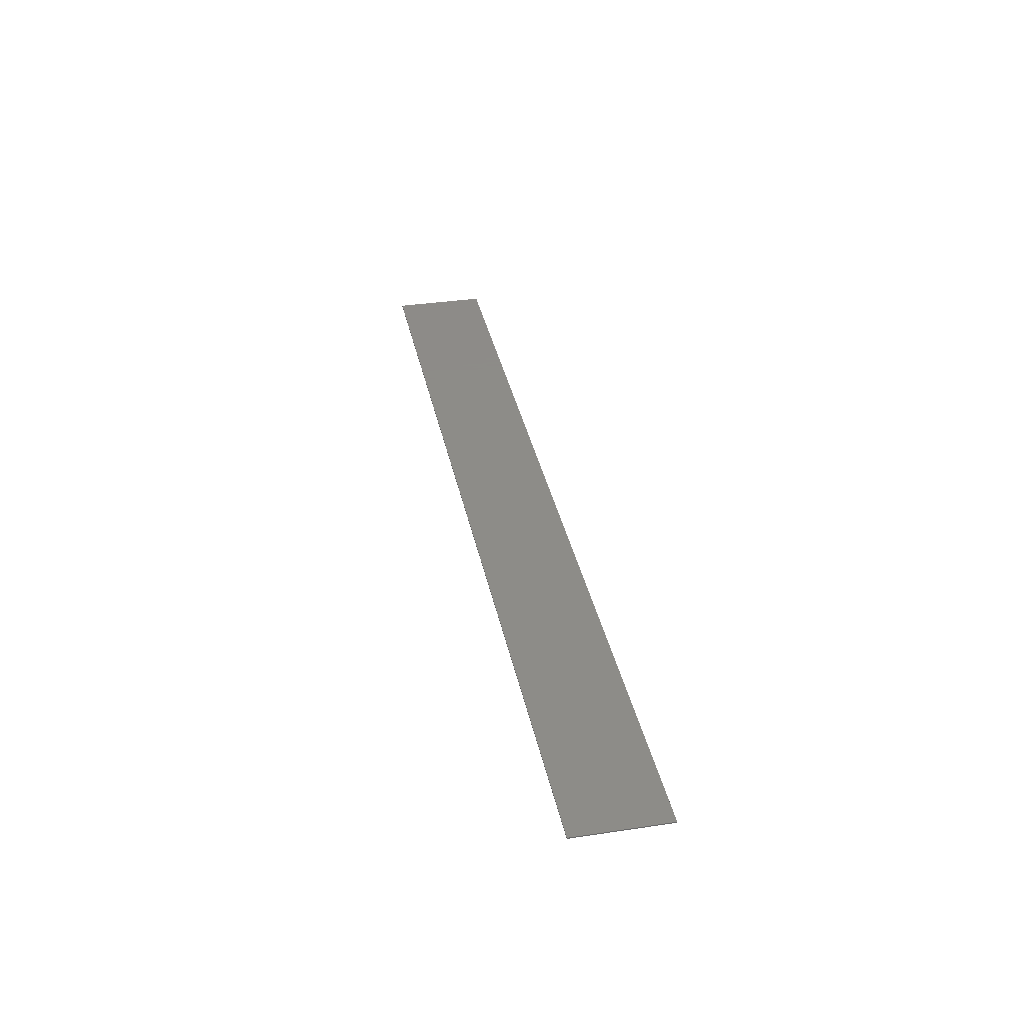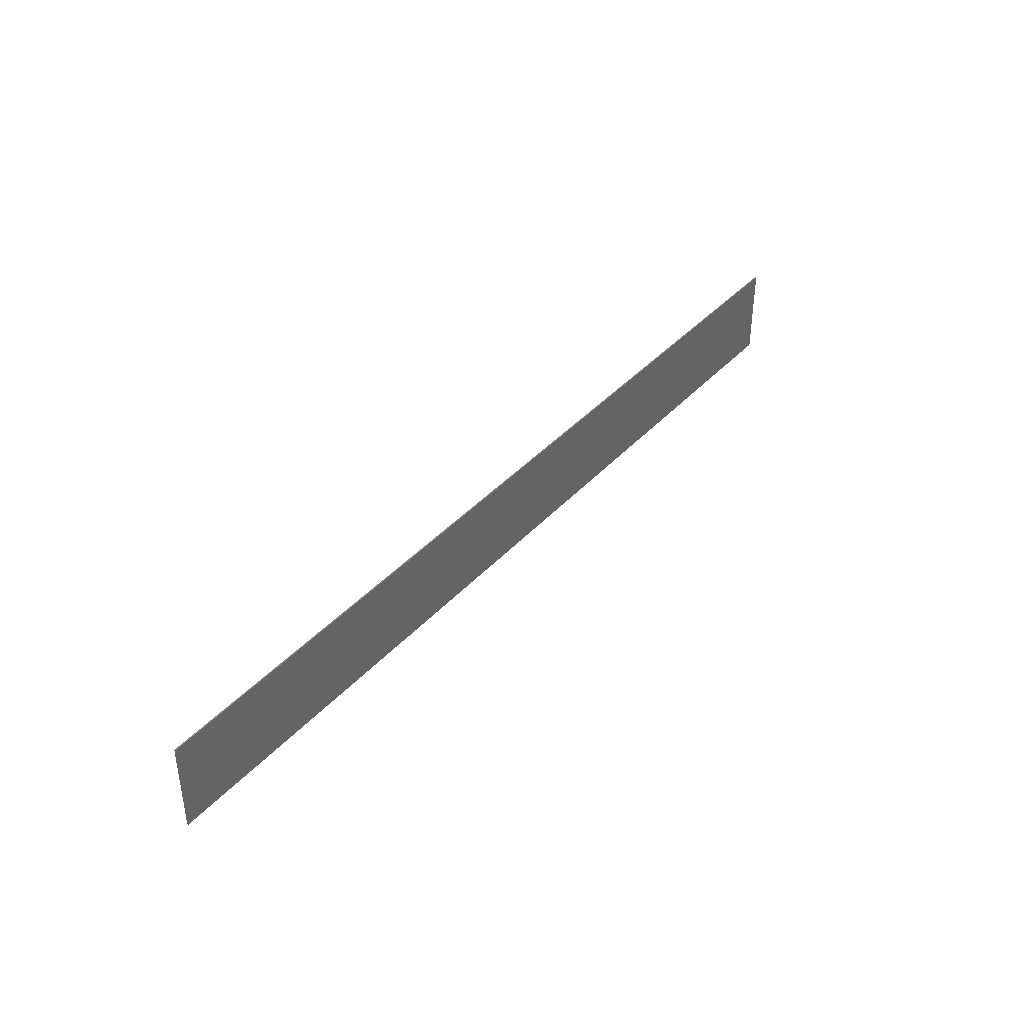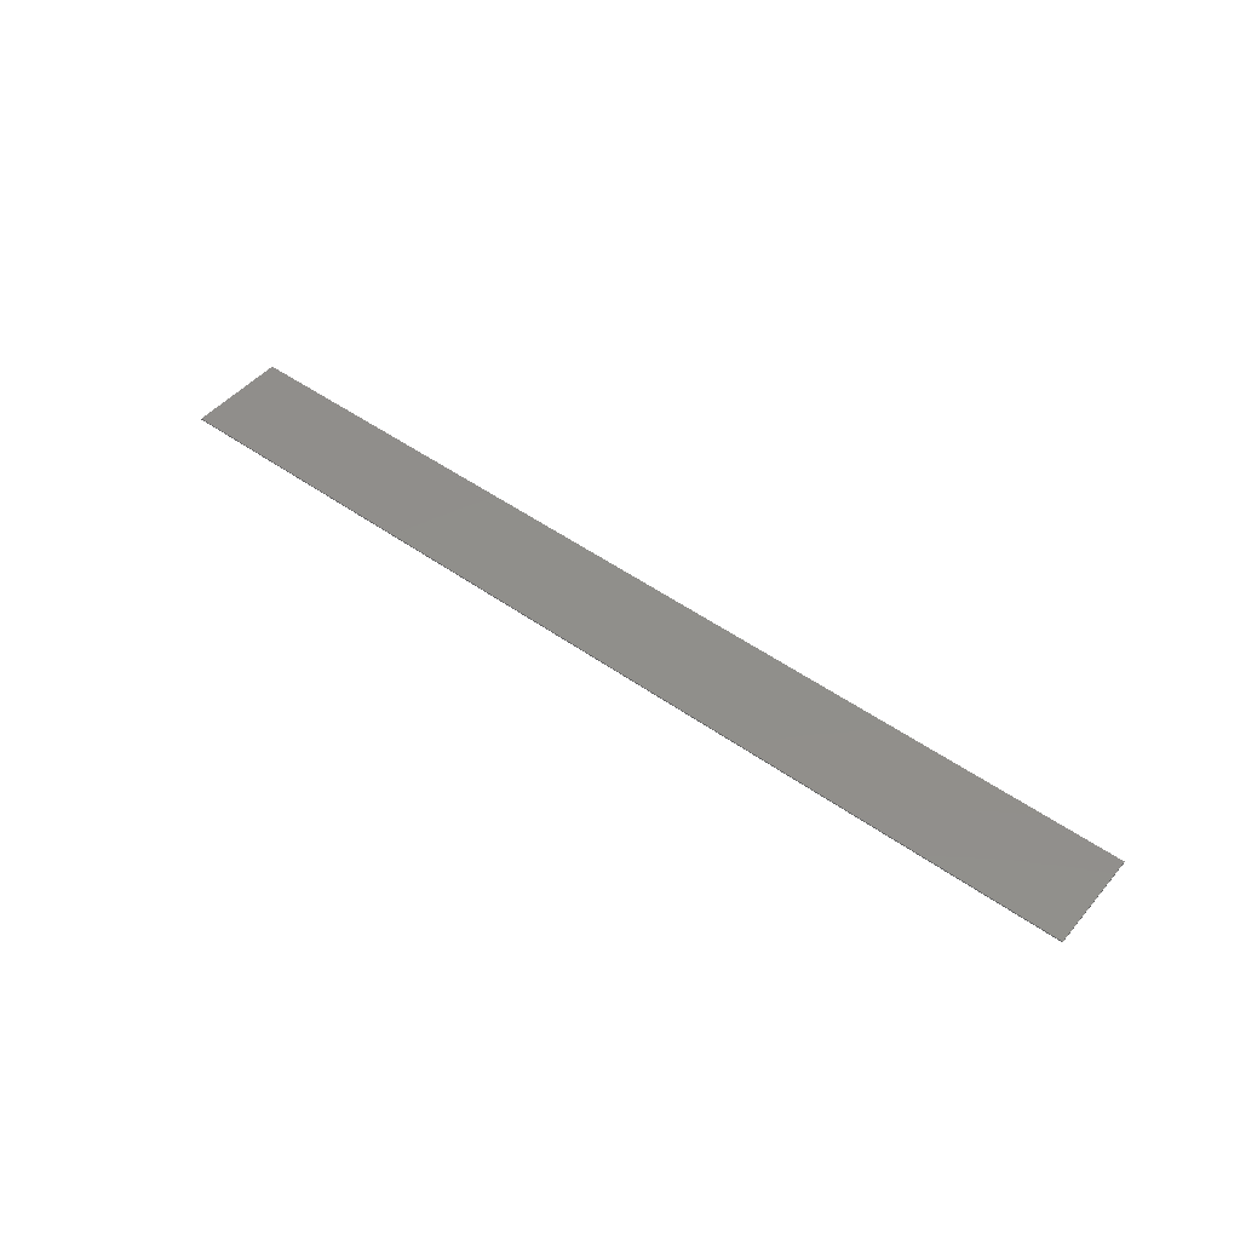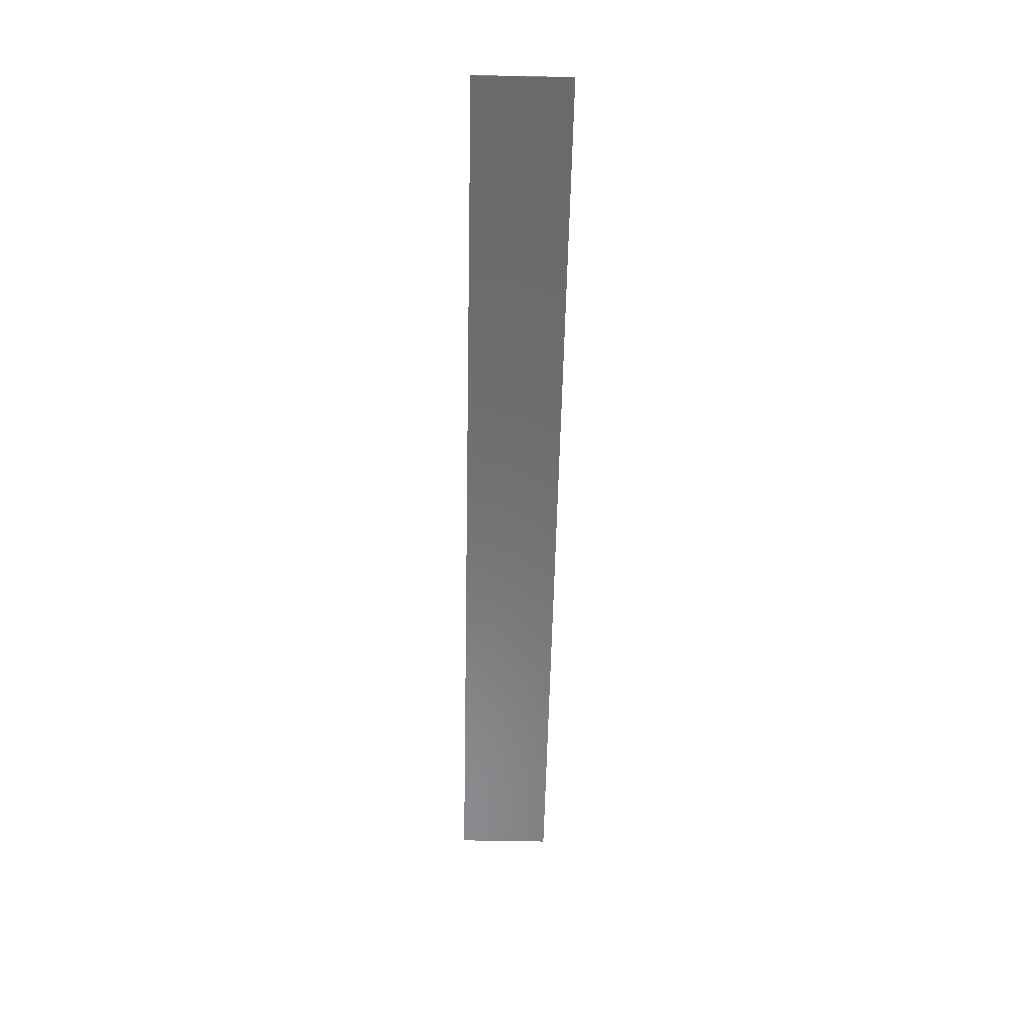
<metadata>
{"format":"stl","ext":"stl","renderer":"f3d","projection":"perspective","resolution":1024,"background":"white","views":[{"elev":35.2,"azim":-101.3,"up":"+Y"},{"elev":39.5,"azim":127.3,"up":"+Z"},{"elev":48.3,"azim":38.5,"up":"+Y"},{"elev":-57.0,"azim":-91.2,"up":"+Y"}]}
</metadata>
<code>
# stl→obj: 244 verts, 484 faces
v -2.718 -0.01 -0.09268
v -2.842 -0.01 -0.1104
v -2.739 -0.01 -0.1256
v -2.991 -0.01 0.1429
v -2.943 -0.01 0.1168
v -2.909 -0.01 0.1338
v -2.825 -0.01 0.1316
v -2.855 -0.01 0.128
v -2.851 -0.01 0.08768
v -2.781 -0.01 0.1459
v -2.807 -0.01 0.1459
v -2.888 -0.01 -0.01248
v -2.921 -0.01 -0.06544
v -2.819 -0.01 -0.02772
v -2.336 -0.01 -0.06792
v -2.456 -0.01 -0.1099
v -2.4 -0.01 -0.117
v -1.966 -0.01 -0.051
v -1.943 -0.01 -0.06792
v -1.744 -0.01 -0.1126
v -1.886 -0.01 -0.1126
v -1.472 -0.01 -0.1635
v -1.505 -0.01 -0.1635
v -1.505 -0.01 -0.172
v -1.302 -0.01 0.1388
v -1.496 -0.01 0.1283
v -1.434 -0.01 0.1189
v -1.372 -0.01 0.098
v -1.177 -0.01 -0.1635
v -1.211 -0.01 -0.1635
v -1.177 -0.01 -0.172
v -0.8311 -0.01 0.1388
v -0.8311 -0.01 0.1303
v -0.7984 -0.01 0.1303
v -0.5032 -0.01 0.1388
v -0.5366 -0.01 0.1303
v -0.5032 -0.01 0.1303
v -0.1861 -0.01 -0.1635
v -0.2194 -0.01 -0.1635
v -0.2194 -0.01 -0.172
v -0.4167 -0.01 0.1388
v -0.3708 -0.01 0.0994
v -0.309 -0.01 0.1161
v -0.2153 -0.01 0.1193
v -0.08604 -0.01 0.1193
v 0.18 -0.01 -0.1635
v 0.1473 -0.01 -0.1635
v 0.18 -0.01 -0.172
v 0.3842 -0.01 0.1388
v 0.196 -0.01 0.1193
v 0.2901 -0.01 0.113
v 0.04732 -0.01 0.1193
v 0.3474 -0.01 0.09344
v 0.612 -0.01 -0.06792
v 0.4919 -0.01 -0.1099
v 0.5482 -0.01 -0.117
v 0.9692 -0.01 -0.051
v 0.9967 -0.01 -0.06792
v 1.195 -0.01 -0.1126
v 1.054 -0.01 -0.1126
v 1.829 -0.01 -0.1635
v 1.796 -0.01 -0.1635
v 1.796 -0.01 -0.172
v 2.073 -0.01 -0.1482
v 1.914 -0.01 -0.1523
v 2.102 -0.01 -0.158
v 1.796 -0.01 0.1388
v 1.796 -0.01 0.1303
v 1.829 -0.01 0.1303
v 1.931 -0.01 0.0838
v 2.064 -0.01 -0.01936
v 2.064 -0.01 -0.00032
v 1.893 -0.01 0.1248
v 1.922 -0.01 0.115
v 2.064 -0.01 0.1218
v 2.2 -0.01 -0.1635
v 2.166 -0.01 -0.1635
v 2.2 -0.01 -0.172
v 2.408 -0.01 0.04232
v 2.383 -0.01 0.04232
v 2.346 -0.01 0.00828
v 2.521 -0.01 0.1388
v 2.296 -0.01 0.1218
v 2.404 -0.01 0.1173
v 2.463 -0.01 0.1025
v 2.659 -0.01 -0.1635
v 2.625 -0.01 -0.1635
v 2.625 -0.01 -0.172
v 2.919 -0.01 -0.1524
v 2.971 -0.01 -0.155
v 2.625 -0.01 0.1388
v 2.625 -0.01 0.1303
v 2.659 -0.01 0.1303
v 2.76 -0.01 0.08472
v 2.894 -0.01 -0.01776
v 2.894 -0.01 -0.001
v 3.271 -0.01 -0.1514
v 3.155 -0.01 -0.155
v 3.375 -0.01 -0.172
v 3.341 -0.01 -0.1369
v 3.457 -0.01 -0.09408
v 3.429 -0.01 -0.09408
v 3.384 -0.01 -0.1191
v 3.375 -0.01 0.1388
v 3.176 -0.01 0.1218
v 3.274 -0.01 0.1184
v 3.232 -0.01 0.007
v 3.212 -0.01 -0.02232
v 3.253 -0.01 -0.03492
v 3.326 -0.01 0.1044
v -3.325 -0.01 -0.1791
v -3.351 -0.01 -0.1791
v -3.96 -0.01 -0.4
v -2.314 -0.01 -0.172
v -2.611 -0.01 -0.172
v -1.954 -0.01 -0.172
v -3.283 -0.01 -0.1614
v -3.311 -0.01 -0.1649
v -1.571 -0.01 -0.172
v -0.6616 -0.01 -0.177
v -2.801 -0.01 -0.1536
v -2.611 -0.01 -0.1635
v -2.971 -0.01 -0.05468
v -3.046 -0.01 -0.1612
v -2.423 -0.01 -0.144
v -2.403 -0.01 -0.1565
v -2.314 -0.01 -0.1635
v -1.707 -0.01 -0.1383
v -1.673 -0.01 -0.1531
v -1.571 -0.01 -0.1635
v -1.858 -0.01 -0.1445
v -1.954 -0.01 -0.1635
v -1.878 -0.01 -0.1573
v 2.752 -0.01 -0.1472
v 2.722 -0.01 -0.1582
v 3.96 -0.01 -0.4
v 3.298 -0.01 -0.06404
v -3.188 -0.01 -0.01612
v -3.325 -0.01 -0.07252
v -3.084 -0.01 -0.0362
v -3.256 -0.01 -0.00056
v -3.147 -0.01 0.03396
v -2.138 -0.01 0.07464
v -2.314 -0.01 -0.051
v -2.781 -0.01 0.03844
v -2.744 -0.01 -0.05716
v 0.3946 -0.01 0.06592
v 0.3682 -0.01 0.06592
v 0.7975 -0.01 0.07464
v 0.6336 -0.01 -0.051
v -3.96 -0.01 0.4
v -3.194 -0.01 0.1399
v -3.084 -0.01 0.1459
v -3.282 -0.01 0.1217
v -2.113 -0.01 0.1459
v -2.072 -0.01 0.1459
v -1.557 -0.01 0.1388
v -3.341 -0.01 0.09524
v -0.4278 -0.01 0.06592
v -0.6213 -0.01 0.1184
v -0.6366 -0.01 0.08496
v -3.36 -0.01 0.06408
v -3.351 -0.01 -0.07252
v -3.334 -0.01 0.0288
v 2.26 -0.01 -0.00032
v 3.386 -0.01 0.07072
v 3.298 -0.01 0.04416
v 3.272 -0.01 0.04416
v 3.96 -0.01 0.4
v 0.8232 -0.01 0.1459
v 0.8475 -0.01 0.1459
v -0.6366 -0.01 -0.177
v 0.6336 -0.01 -0.172
v 0.337 -0.01 -0.172
v 0.9856 -0.01 -0.172
v 1.357 -0.01 -0.172
v 3.96 0 0.4
v 3.96 0 -0.4
v -3.96 0 -0.4
v -3.96 0 0.4
v -3.304 -0.01 -0.1018
v -3.277 -0.01 -0.1226
v -3.197 -0.01 -0.1687
v -3.108 -0.01 -0.177
v -3.118 -0.01 -0.1585
v -3.183 -0.01 -0.1502
v -3.015 -0.01 -0.1791
v -3.22 -0.01 0.054
v -3.25 -0.01 0.07988
v -3.203 -0.01 0.113
v -2.999 -0.01 0.00816
v -3.083 -0.01 0.1276
v -2.952 -0.01 -0.1574
v -2.896 -0.01 -0.1727
v -2.892 -0.01 -0.1461
v -2.861 -0.01 -0.0872
v -2.824 -0.01 0.0662
v -2.807 -0.01 0.03844
v -2.534 -0.01 -0.1546
v -2.497 -0.01 -0.1379
v -1.292 -0.01 -0.1539
v -1.387 -0.01 -0.1516
v -1.311 -0.01 -0.1181
v -1.372 -0.01 -0.1181
v -1.557 -0.01 0.1303
v -1.311 -0.01 0.07324
v -0.6977 -0.01 -0.09432
v -0.6977 -0.01 0.08496
v -0.7172 -0.01 0.1207
v -0.1013 -0.01 -0.1516
v 0.06608 -0.01 -0.1539
v 0.04732 -0.01 -0.1181
v -0.08604 -0.01 -0.1181
v -0.4014 -0.01 0.06592
v 0.4134 -0.01 -0.1546
v 0.337 -0.01 -0.1635
v 0.545 -0.01 -0.1565
v 0.6336 -0.01 -0.1635
v 0.5245 -0.01 -0.144
v 0.4507 -0.01 -0.1379
v 1.062 -0.01 -0.1573
v 0.9856 -0.01 -0.1635
v 1.357 -0.01 -0.1635
v 1.267 -0.01 -0.1531
v 1.233 -0.01 -0.1383
v 1.081 -0.01 -0.1445
v 1.931 -0.01 -0.117
v 2.064 -0.01 -0.117
v 2.26 -0.01 -0.01936
v 2.368 -0.01 -0.03632
v 2.383 -0.01 -0.06288
v 2.408 -0.01 -0.06288
v 2.331 -0.01 -0.0236
v 2.53 -0.01 0.07052
v 2.505 -0.01 0.07052
v 2.899 -0.01 -0.1453
v 2.894 -0.01 -0.1202
v 2.76 -0.01 -0.1172
v 2.894 -0.01 0.1218
v 2.742 -0.01 0.1212
v 3.125 -0.01 -0.01776
v 3.125 -0.01 -0.001
v 3.272 -0.01 -0.06404
v 3.359 -0.01 0.07072
f 1 2 3
f 4 5 6
f 7 8 9
f 10 11 7
f 12 13 14
f 15 16 17
f 18 19 20
f 19 21 20
f 22 23 24
f 25 26 27
f 25 27 28
f 29 30 31
f 32 33 34
f 35 36 37
f 38 39 40
f 41 42 43
f 41 44 45
f 41 43 44
f 46 47 48
f 49 50 51
f 49 52 50
f 49 51 53
f 54 55 56
f 57 58 59
f 58 60 59
f 61 62 63
f 64 65 66
f 67 68 69
f 70 71 72
f 73 74 75
f 76 77 78
f 79 80 81
f 82 83 84
f 82 84 85
f 86 87 88
f 89 88 90
f 91 92 93
f 94 95 96
f 97 98 99
f 100 97 99
f 101 102 103
f 104 105 106
f 107 108 109
f 104 106 110
f 111 112 113
f 114 115 113
f 116 114 113
f 117 118 111
f 119 116 113
f 24 119 113
f 31 24 113
f 29 31 120
f 3 121 122
f 123 124 13
f 125 126 127
f 128 129 130
f 131 132 133
f 134 86 135
f 101 99 136
f 137 103 102
f 138 139 140
f 141 139 138
f 5 142 9
f 143 144 18
f 145 14 146
f 147 148 55
f 149 150 57
f 151 152 153
f 151 154 152
f 11 4 6
f 151 10 155
f 151 155 156
f 151 11 10
f 151 157 25
f 151 158 154
f 37 36 159
f 50 52 148
f 36 160 161
f 151 32 35
f 151 41 49
f 151 35 41
f 162 163 164
f 75 72 165
f 166 167 101
f 105 168 106
f 84 80 85
f 69 74 73
f 169 104 166
f 169 91 104
f 169 82 91
f 99 88 136
f 169 170 171
f 31 113 120
f 172 120 113
f 173 174 136
f 175 173 136
f 176 175 136
f 63 176 136
f 78 63 136
f 88 78 136
f 177 178 179
f 177 179 180
f 151 169 177
f 151 177 180
f 113 151 180
f 113 180 179
f 136 113 179
f 136 179 178
f 169 136 178
f 169 178 177
f 112 111 118
f 112 118 181
f 181 139 163
f 181 163 112
f 182 181 118
f 182 118 117
f 183 184 185
f 183 185 186
f 117 183 186
f 117 186 182
f 124 185 184
f 124 184 187
f 188 189 162
f 188 162 164
f 189 154 158
f 189 158 162
f 154 189 190
f 154 190 152
f 188 164 141
f 188 141 142
f 142 141 138
f 142 138 191
f 152 190 192
f 152 192 153
f 4 153 192
f 4 192 5
f 191 138 140
f 191 140 123
f 193 124 187
f 193 187 194
f 123 13 12
f 123 12 191
f 195 193 194
f 195 194 121
f 2 195 121
f 2 121 3
f 196 2 1
f 196 1 146
f 13 196 146
f 13 146 14
f 8 6 5
f 8 5 9
f 197 198 145
f 197 145 10
f 10 7 9
f 10 9 197
f 199 122 115
f 199 115 126
f 114 127 126
f 114 126 115
f 199 126 125
f 199 125 200
f 16 200 125
f 16 125 17
f 16 15 144
f 16 144 155
f 144 15 19
f 144 19 18
f 155 144 143
f 155 143 156
f 133 132 116
f 133 116 119
f 119 130 129
f 119 129 133
f 129 128 131
f 129 131 133
f 156 143 18
f 156 18 20
f 20 21 131
f 20 131 128
f 22 24 201
f 22 201 202
f 202 201 203
f 202 203 204
f 31 30 201
f 31 201 24
f 26 25 157
f 26 157 205
f 25 28 206
f 25 206 207
f 206 28 204
f 206 204 203
f 207 206 120
f 207 120 172
f 207 172 161
f 207 161 208
f 208 161 160
f 208 160 209
f 32 34 209
f 32 209 35
f 36 35 209
f 36 209 160
f 210 38 40
f 210 40 211
f 212 213 210
f 212 210 211
f 42 41 159
f 42 159 214
f 41 45 52
f 41 52 49
f 45 213 212
f 45 212 52
f 48 47 211
f 48 211 40
f 147 49 53
f 147 53 148
f 215 216 174
f 215 174 217
f 173 218 217
f 173 217 174
f 215 217 219
f 215 219 220
f 55 220 219
f 55 219 56
f 55 54 150
f 55 150 170
f 150 54 58
f 150 58 57
f 170 150 149
f 170 149 171
f 221 222 175
f 221 175 176
f 176 223 224
f 176 224 221
f 224 225 226
f 224 226 221
f 171 149 57
f 171 57 59
f 59 60 226
f 59 226 225
f 65 61 63
f 65 63 66
f 227 65 64
f 227 64 228
f 227 228 71
f 227 71 70
f 66 63 78
f 66 78 77
f 67 69 73
f 67 73 75
f 72 71 229
f 72 229 165
f 75 74 70
f 75 70 72
f 82 67 75
f 82 75 83
f 230 231 232
f 230 232 79
f 165 229 233
f 165 233 81
f 81 233 230
f 81 230 79
f 234 82 85
f 234 85 235
f 135 86 88
f 135 88 89
f 134 135 89
f 134 89 236
f 237 238 134
f 237 134 236
f 238 237 95
f 238 95 94
f 90 88 99
f 90 99 98
f 239 240 94
f 239 94 96
f 91 93 240
f 91 240 239
f 95 241 242
f 95 242 96
f 242 241 108
f 242 108 107
f 104 91 239
f 104 239 105
f 109 243 137
f 109 137 167
f 103 100 99
f 103 99 101
f 167 168 107
f 167 107 109
f 166 104 110
f 166 110 244
f 113 112 163
f 113 163 162
f 184 111 113
f 184 113 187
f 111 184 183
f 111 183 117
f 194 187 113
f 194 113 115
f 121 194 115
f 121 115 122
f 116 132 127
f 116 127 114
f 185 124 123
f 185 123 186
f 127 132 19
f 127 19 15
f 130 119 24
f 130 24 23
f 172 40 39
f 172 39 159
f 48 174 216
f 48 216 46
f 130 23 204
f 130 204 128
f 204 23 22
f 204 22 202
f 47 46 212
f 47 212 211
f 213 39 38
f 213 38 210
f 30 29 203
f 30 203 201
f 212 46 216
f 212 216 55
f 196 193 195
f 196 195 2
f 13 124 193
f 13 193 196
f 3 122 199
f 3 199 200
f 1 3 200
f 1 200 16
f 140 139 181
f 140 181 182
f 163 139 141
f 163 141 164
f 146 1 16
f 146 16 145
f 182 186 123
f 182 123 140
f 132 131 21
f 132 21 19
f 203 29 120
f 203 120 206
f 20 128 204
f 20 204 28
f 127 15 17
f 127 17 125
f 159 39 213
f 159 213 214
f 173 175 222
f 173 222 218
f 58 218 222
f 58 222 60
f 223 176 63
f 223 63 62
f 222 221 226
f 222 226 60
f 219 217 218
f 219 218 56
f 227 62 61
f 227 61 65
f 64 66 77
f 64 77 228
f 223 62 227
f 223 227 59
f 225 224 223
f 225 223 59
f 88 87 76
f 88 76 78
f 238 87 86
f 238 86 134
f 76 87 232
f 76 232 231
f 237 90 98
f 237 98 243
f 236 89 90
f 236 90 237
f 228 77 76
f 228 76 231
f 243 98 97
f 243 97 100
f 232 87 238
f 232 238 234
f 54 56 218
f 54 218 58
f 212 55 148
f 212 148 52
f 59 227 70
f 59 70 68
f 220 55 216
f 220 216 215
f 243 100 103
f 243 103 137
f 137 102 101
f 137 101 167
f 101 136 169
f 101 169 166
f 237 243 241
f 237 241 95
f 228 231 229
f 228 229 71
f 191 12 198
f 191 198 197
f 198 12 14
f 198 14 145
f 190 189 188
f 190 188 192
f 162 158 151
f 162 151 113
f 191 197 9
f 191 9 142
f 192 188 142
f 192 142 5
f 161 172 159
f 161 159 36
f 25 207 208
f 25 208 33
f 20 28 205
f 20 205 156
f 145 16 155
f 145 155 10
f 50 148 53
f 50 53 51
f 42 214 44
f 42 44 43
f 147 55 170
f 147 170 49
f 27 26 205
f 27 205 28
f 8 7 11
f 8 11 6
f 151 153 4
f 151 4 11
f 157 151 156
f 157 156 205
f 208 209 34
f 208 34 33
f 45 44 214
f 45 214 213
f 25 33 32
f 25 32 151
f 41 35 37
f 41 37 159
f 230 233 229
f 230 229 231
f 79 232 234
f 79 234 235
f 165 81 80
f 165 80 75
f 85 80 79
f 85 79 235
f 234 238 94
f 234 94 92
f 171 59 68
f 171 68 67
f 242 107 168
f 242 168 105
f 108 241 243
f 108 243 109
f 244 168 167
f 244 167 166
f 168 244 110
f 168 110 106
f 239 96 242
f 239 242 105
f 80 84 83
f 80 83 75
f 94 240 93
f 94 93 92
f 82 234 92
f 82 92 91
f 69 68 70
f 69 70 74
f 169 151 49
f 169 49 170
f 169 171 67
f 169 67 82
f 40 172 113
f 40 113 48
f 48 113 136
f 48 136 174

</code>
